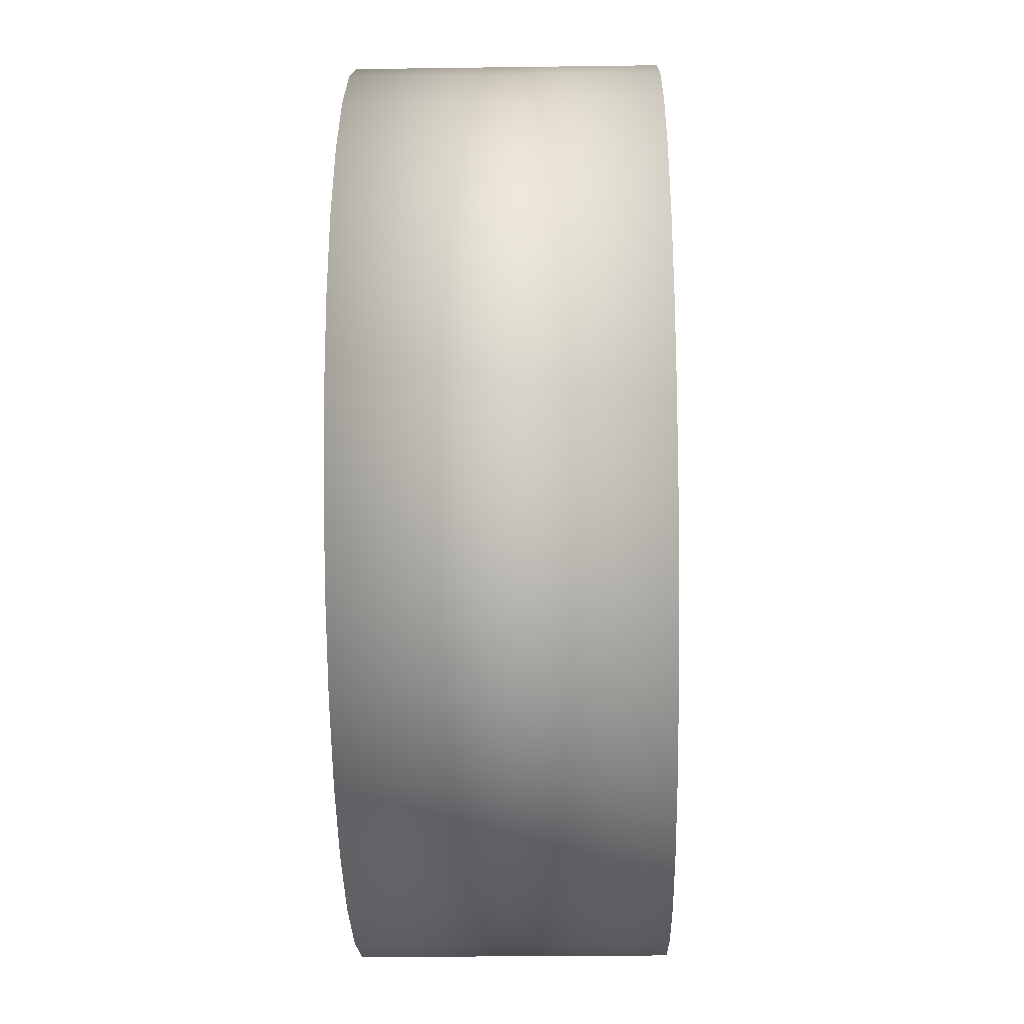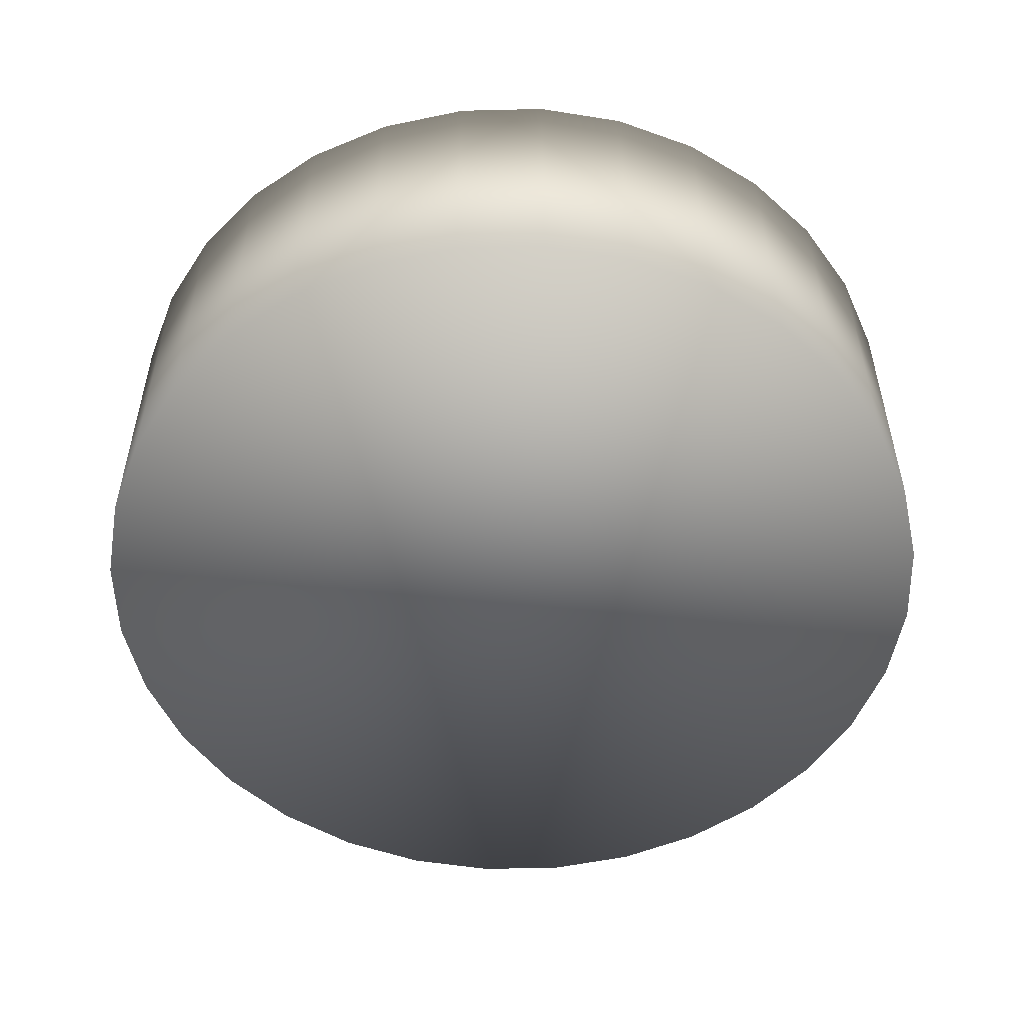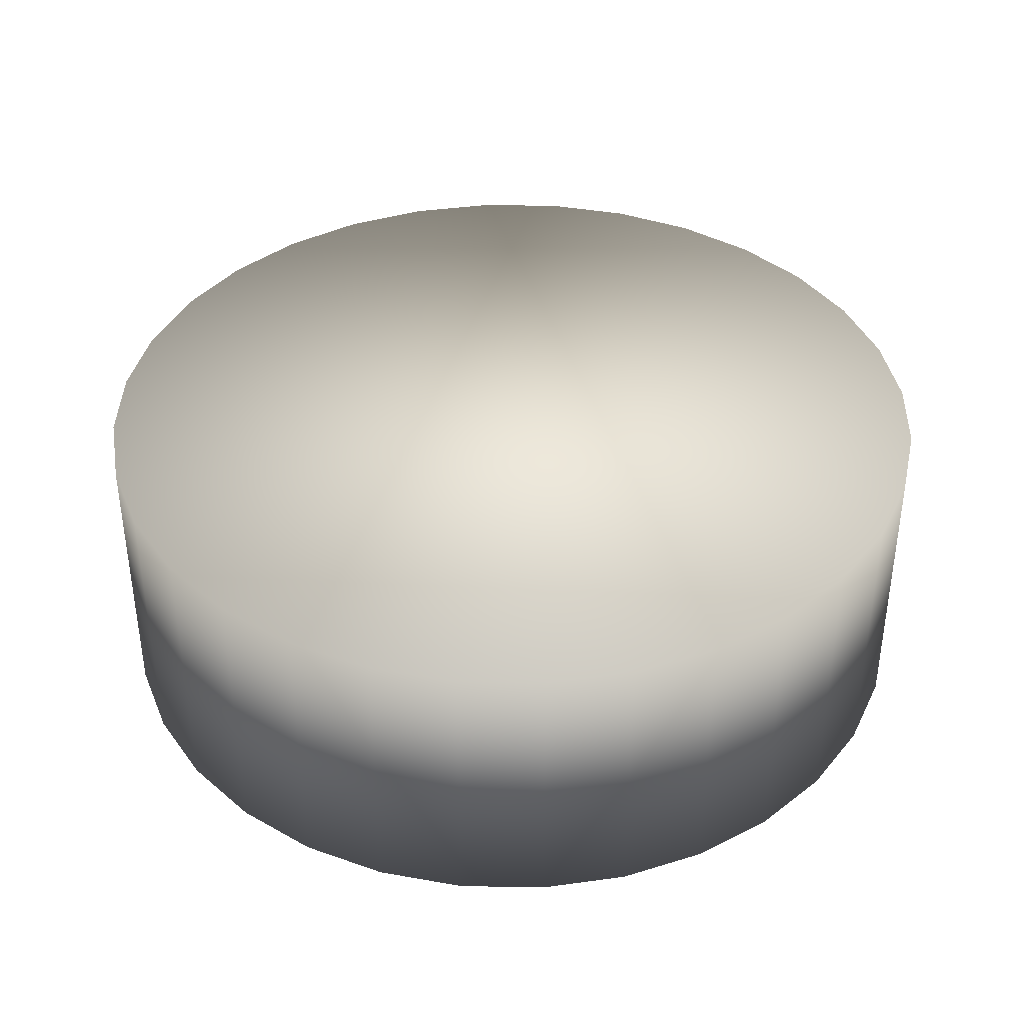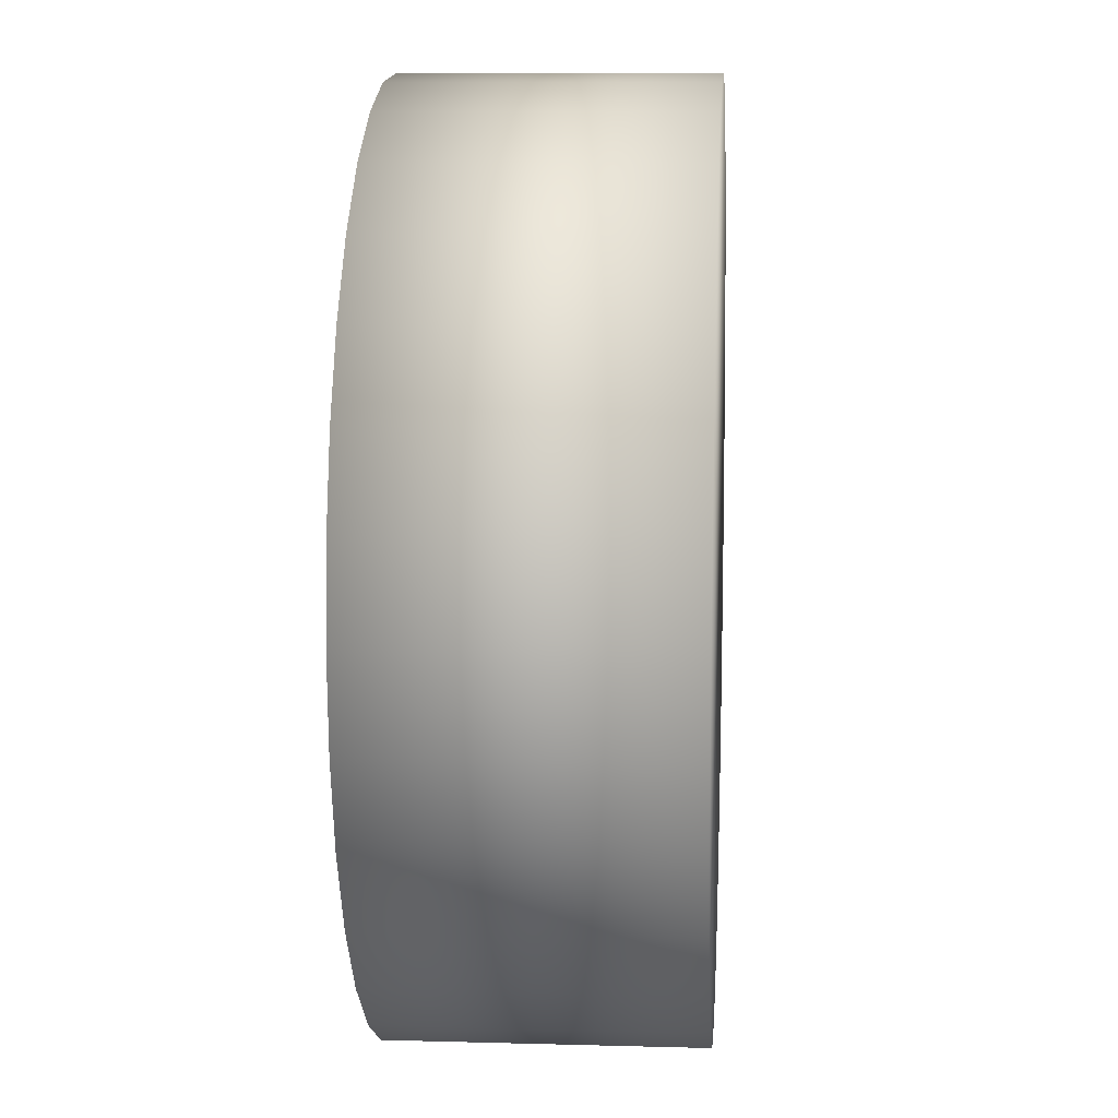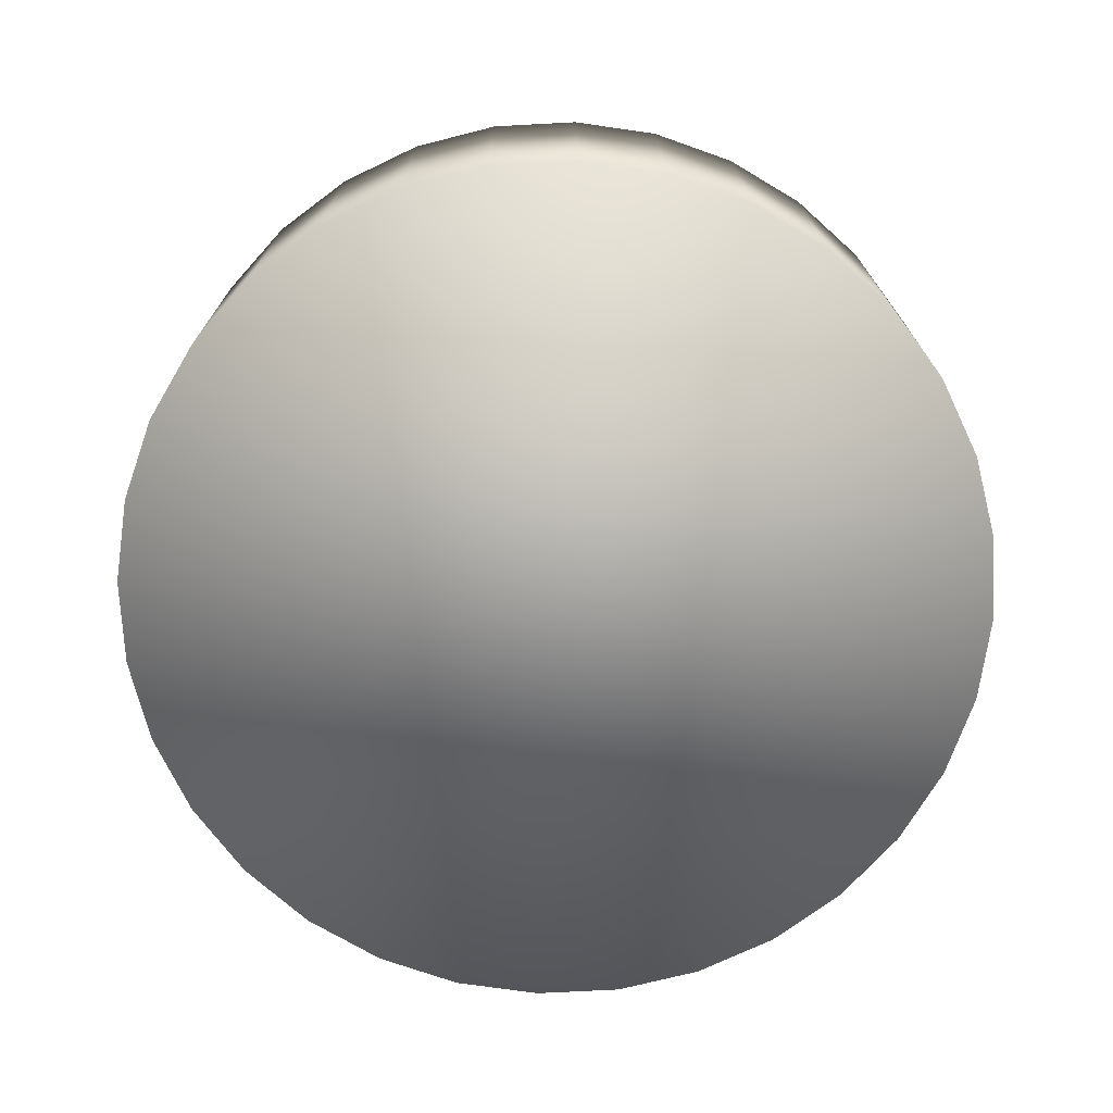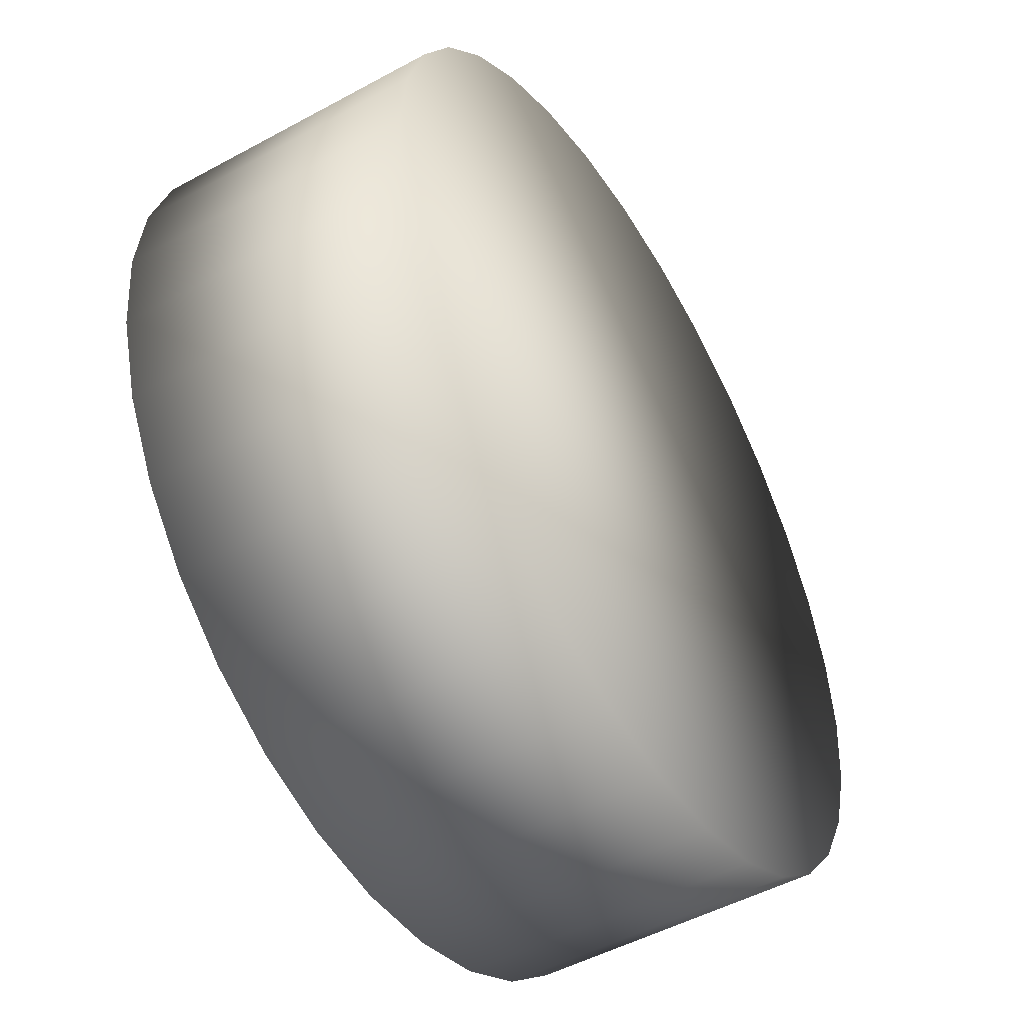
<metadata>
{"format":"obj","ext":"obj","renderer":"f3d","projection":"perspective","resolution":1024,"background":"white","views":[{"elev":-24.5,"azim":-88.7,"up":"+Z"},{"elev":-52.6,"azim":-105.4,"up":"+Y"},{"elev":39.1,"azim":-60.5,"up":"+Y"},{"elev":9.6,"azim":94.1,"up":"+Z"},{"elev":-72.4,"azim":-160.1,"up":"+Y"},{"elev":-50.0,"azim":-59.1,"up":"+Z"}]}
</metadata>
<code>
o Cylinder
v 0 0.9661 -0.9
v 0 1.566 -0.9
v 0.1756 0.9661 -0.8827
v 0.1756 1.566 -0.8827
v 0.3444 0.9661 -0.8315
v 0.3444 1.566 -0.8315
v 0.5 0.9661 -0.7483
v 0.5 1.566 -0.7483
v 0.6364 0.9661 -0.6364
v 0.6364 1.566 -0.6364
v 0.7483 0.9661 -0.5
v 0.7483 1.566 -0.5
v 0.8315 0.9661 -0.3444
v 0.8315 1.566 -0.3444
v 0.8827 0.9661 -0.1756
v 0.8827 1.566 -0.1756
v 0.9 0.9661 -0
v 0.9 1.566 -0
v 0.8827 0.9661 0.1756
v 0.8827 1.566 0.1756
v 0.8315 0.9661 0.3444
v 0.8315 1.566 0.3444
v 0.7483 0.9661 0.5
v 0.7483 1.566 0.5
v 0.6364 0.9661 0.6364
v 0.6364 1.566 0.6364
v 0.5 0.9661 0.7483
v 0.5 1.566 0.7483
v 0.3444 0.9661 0.8315
v 0.3444 1.566 0.8315
v 0.1756 0.9661 0.8827
v 0.1756 1.566 0.8827
v -0 0.9661 0.9
v -0 1.566 0.9
v -0.1756 0.9661 0.8827
v -0.1756 1.566 0.8827
v -0.3444 0.9661 0.8315
v -0.3444 1.566 0.8315
v -0.5 0.9661 0.7483
v -0.5 1.566 0.7483
v -0.6364 0.9661 0.6364
v -0.6364 1.566 0.6364
v -0.7483 0.9661 0.5
v -0.7483 1.566 0.5
v -0.8315 0.9661 0.3444
v -0.8315 1.566 0.3444
v -0.8827 0.9661 0.1756
v -0.8827 1.566 0.1756
v -0.9 0.9661 -1e-06
v -0.9 1.566 -1e-06
v -0.8827 0.9661 -0.1756
v -0.8827 1.566 -0.1756
v -0.8315 0.9661 -0.3444
v -0.8315 1.566 -0.3444
v -0.7483 0.9661 -0.5
v -0.7483 1.566 -0.5
v -0.6364 0.9661 -0.6364
v -0.6364 1.566 -0.6364
v -0.5 0.9661 -0.7483
v -0.5 1.566 -0.7483
v -0.3444 0.9661 -0.8315
v -0.3444 1.566 -0.8315
v -0.1756 0.9661 -0.8827
v -0.1756 1.566 -0.8827
f 1 2 4 3
f 3 4 6 5
f 5 6 8 7
f 7 8 10 9
f 9 10 12 11
f 11 12 14 13
f 13 14 16 15
f 15 16 18 17
f 17 18 20 19
f 19 20 22 21
f 21 22 24 23
f 23 24 26 25
f 25 26 28 27
f 27 28 30 29
f 29 30 32 31
f 31 32 34 33
f 33 34 36 35
f 35 36 38 37
f 37 38 40 39
f 39 40 42 41
f 41 42 44 43
f 43 44 46 45
f 45 46 48 47
f 47 48 50 49
f 49 50 52 51
f 51 52 54 53
f 53 54 56 55
f 55 56 58 57
f 57 58 60 59
f 59 60 62 61
f 4 2 64 62 60 58 56 54 52 50 48 46 44 42 40 38 36 34 32 30 28 26 24 22 20 18 16 14 12 10 8 6
f 61 62 64 63
f 63 64 2 1
f 1 3 5 7 9 11 13 15 17 19 21 23 25 27 29 31 33 35 37 39 41 43 45 47 49 51 53 55 57 59 61 63

</code>
